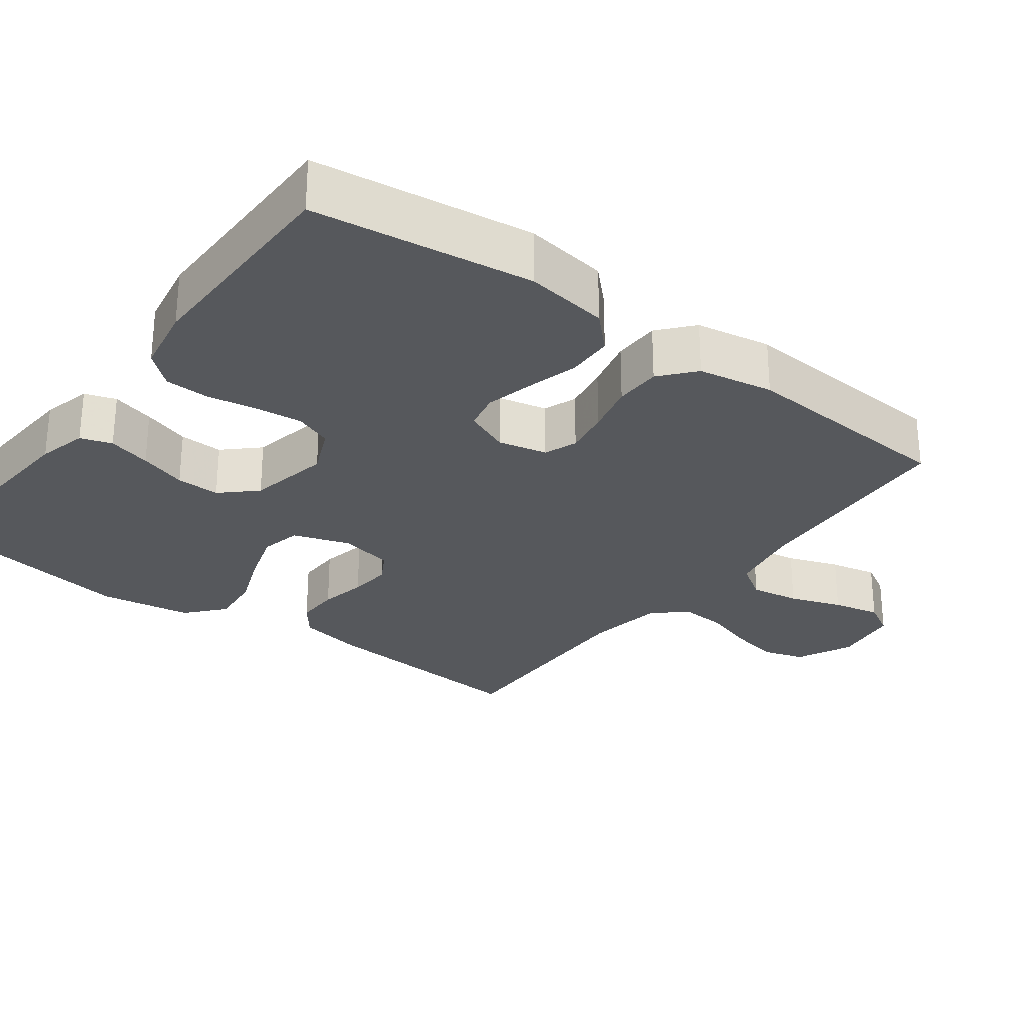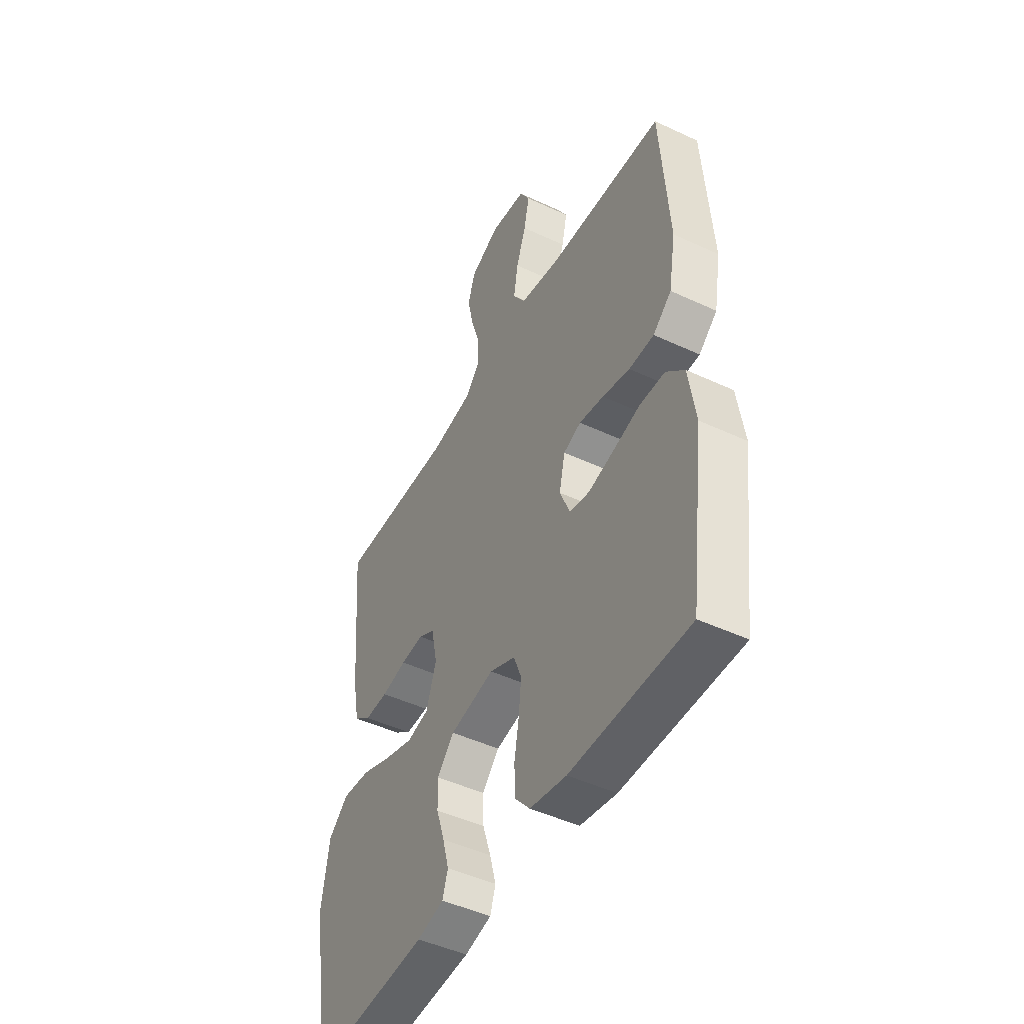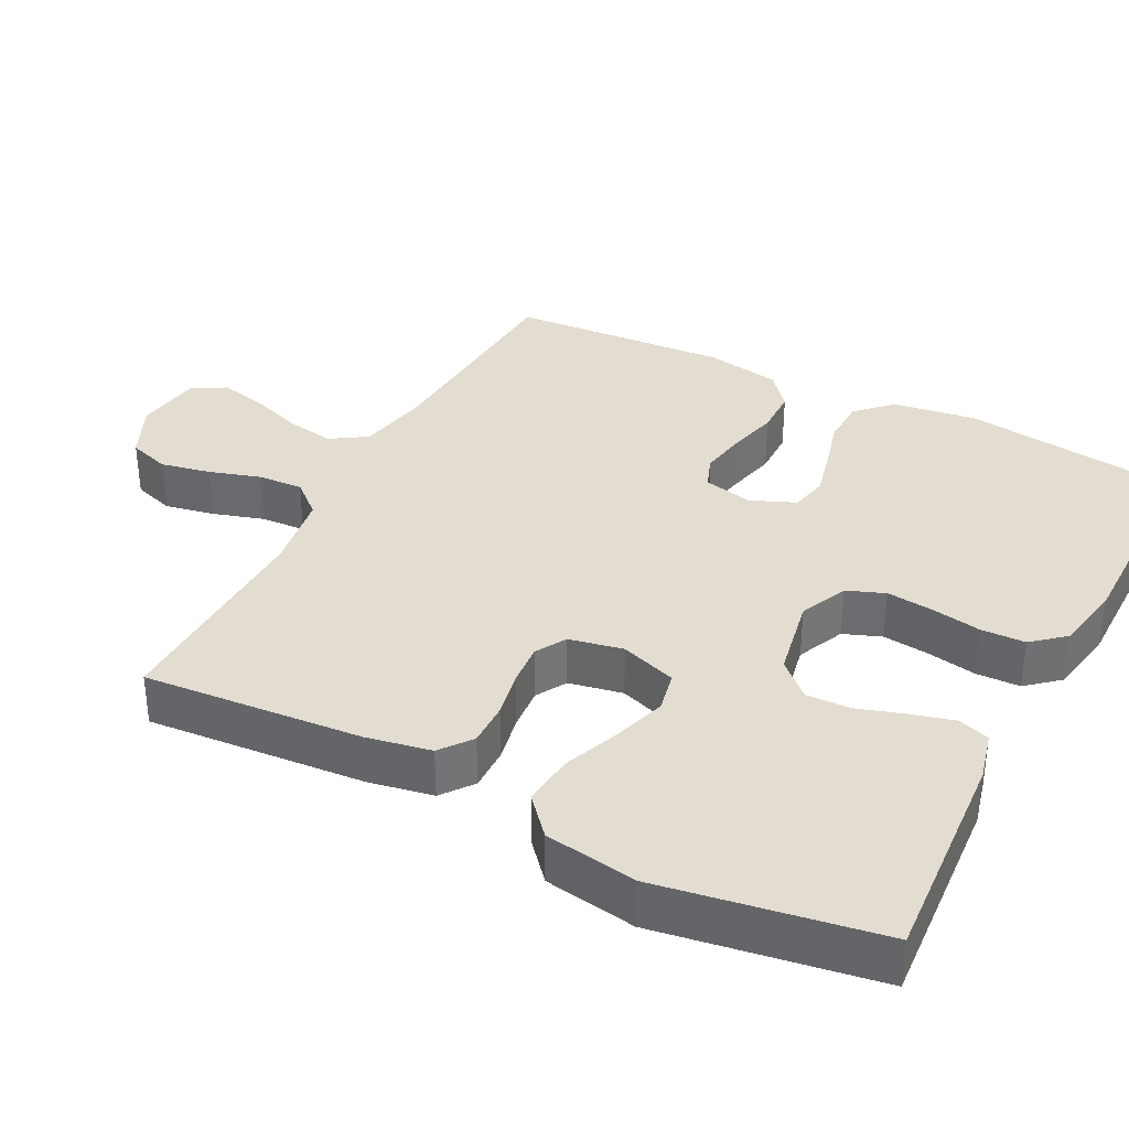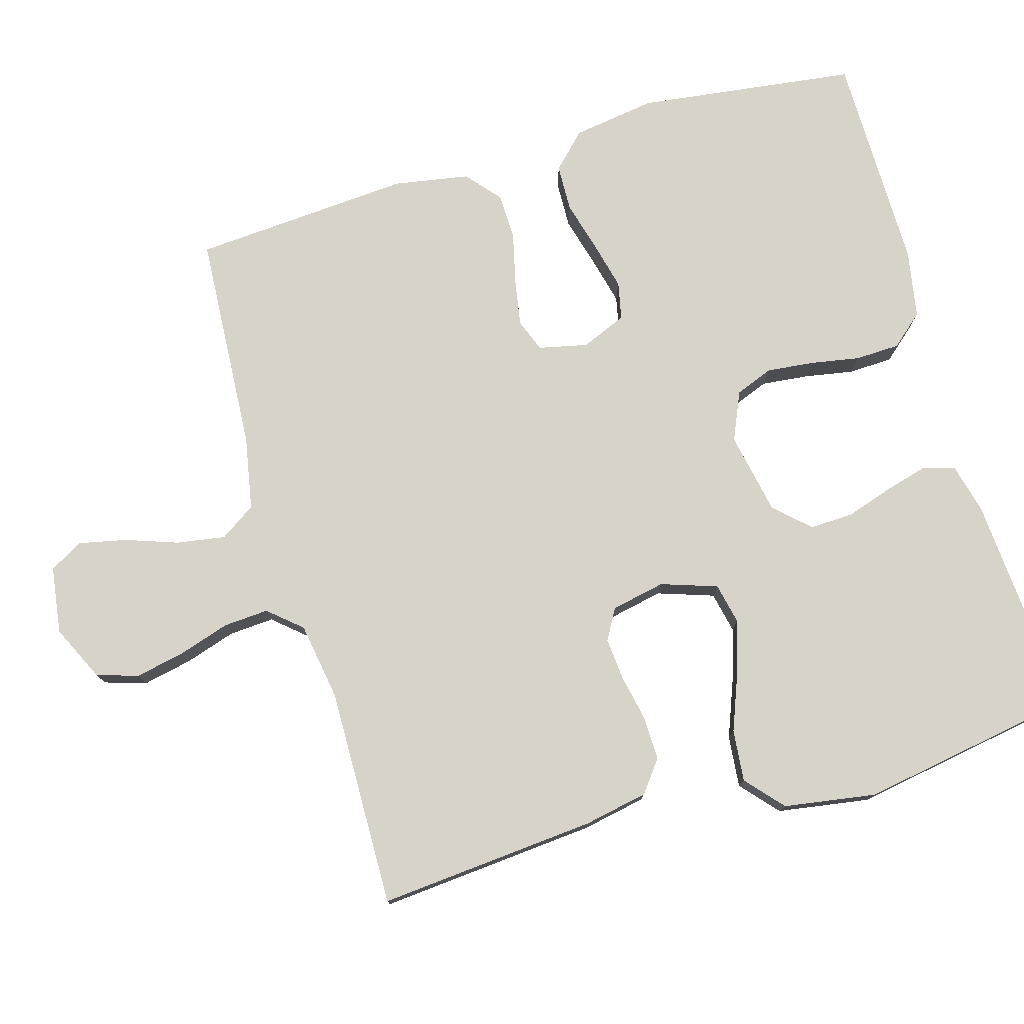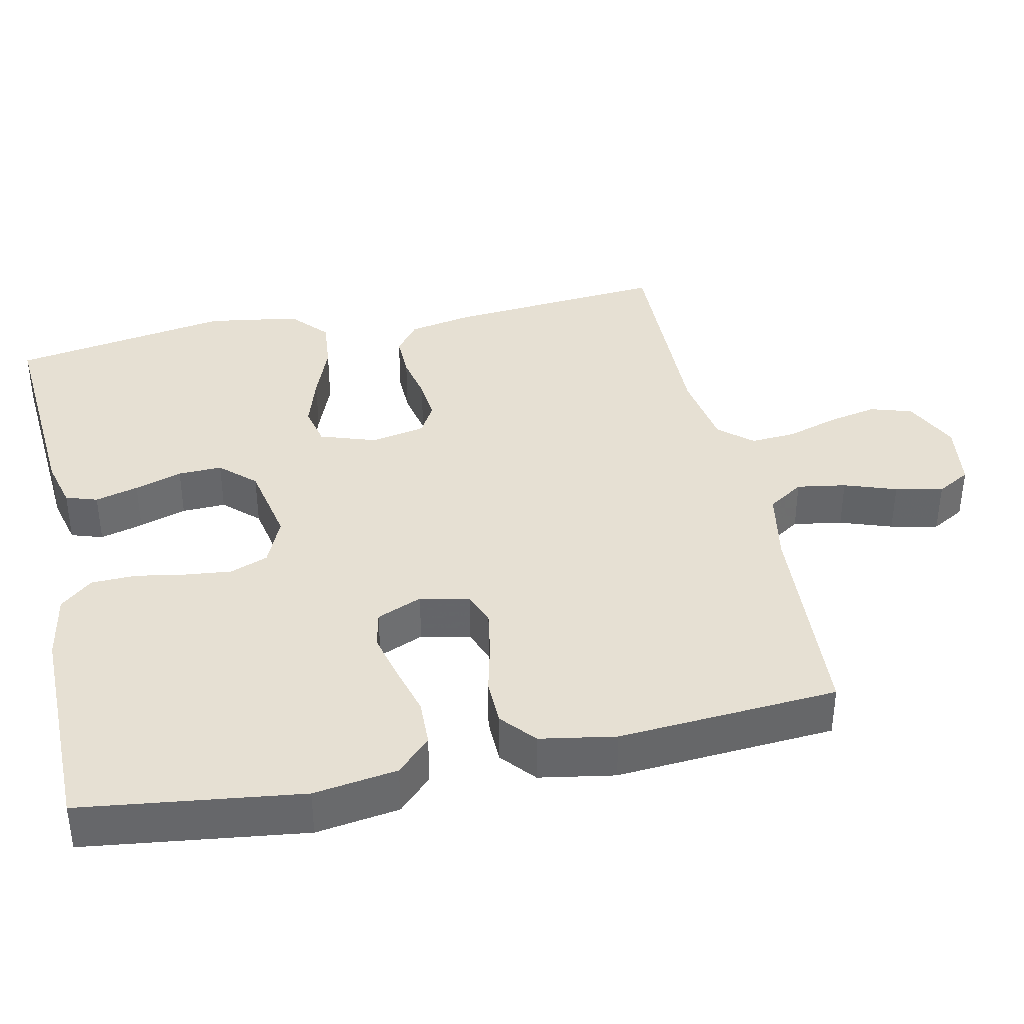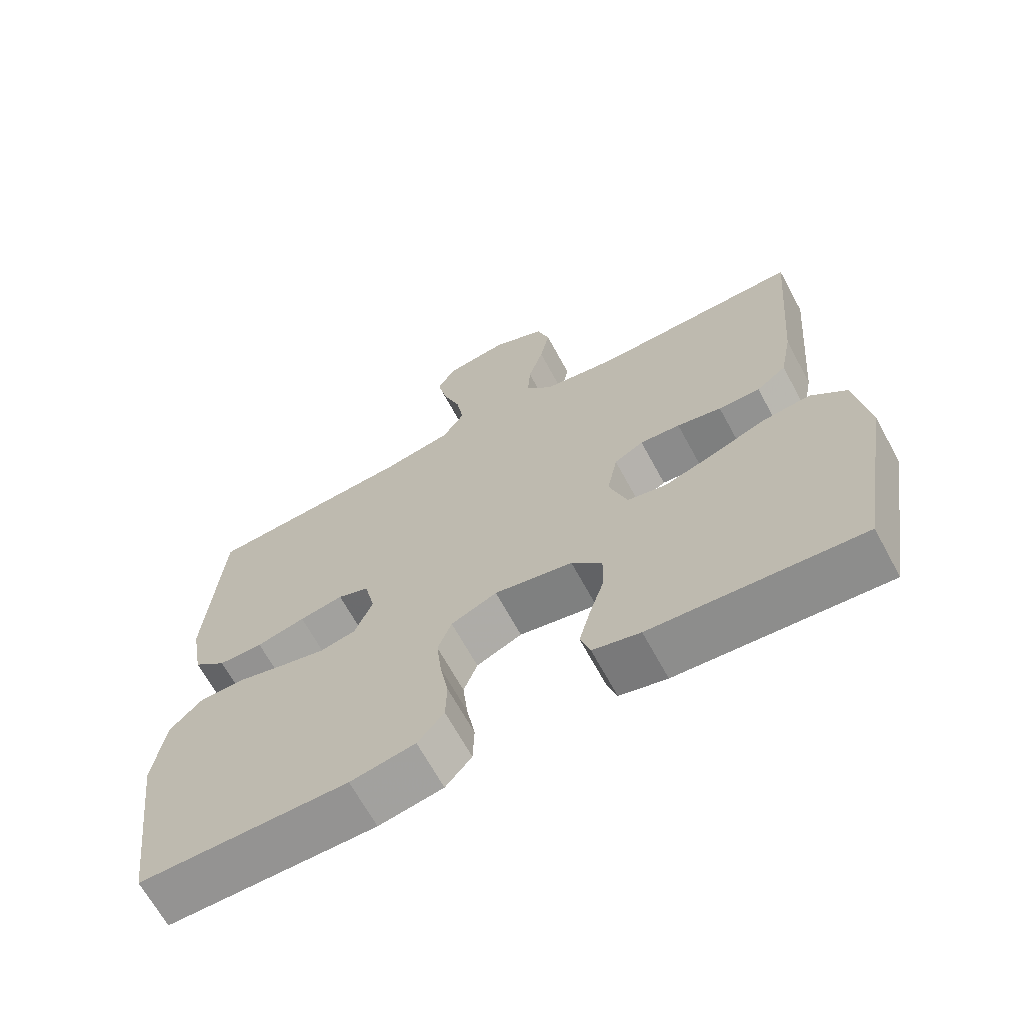
<metadata>
{"format":"obj","ext":"obj","renderer":"f3d","projection":"perspective","resolution":1024,"background":"white","views":[{"elev":-27.9,"azim":-126.8,"up":"+Y"},{"elev":-47.1,"azim":-117.9,"up":"+Z"},{"elev":35.4,"azim":117.5,"up":"+Y"},{"elev":77.0,"azim":73.7,"up":"+Y"},{"elev":38.3,"azim":-102.2,"up":"+Y"},{"elev":-66.9,"azim":28.5,"up":"+Z"}]}
</metadata>
<code>
v -0.5 0.07 0.5
v -0.2 0.07 0.519
v -0.1 0.07 0.538
v -0.068 0.07 0.587
v -0.079 0.07 0.654
v -0.104 0.07 0.725
v -0.118 0.07 0.79
v -0.092 0.07 0.836
v 0 0.07 0.849
v 0.076 0.07 0.813
v 0.094 0.07 0.756
v 0.08 0.07 0.688
v 0.058 0.07 0.618
v 0.054 0.07 0.556
v 0.093 0.07 0.511
v 0.2 0.07 0.494
v 0.5 0.07 0.5
v 0.475 0.07 0.2
v 0.458 0.07 0.112
v 0.415 0.07 0.079
v 0.355 0.07 0.08
v 0.291 0.07 0.093
v 0.233 0.07 0.098
v 0.191 0.07 0.074
v 0.176 0.07 0
v 0.202 0.07 -0.077
v 0.258 0.07 -0.089
v 0.331 0.07 -0.066
v 0.408 0.07 -0.036
v 0.479 0.07 -0.029
v 0.53 0.07 -0.074
v 0.55 0.07 -0.2
v 0.5 0.07 -0.5
v 0.2 0.07 -0.479
v 0.132 0.07 -0.462
v 0.118 0.07 -0.419
v 0.134 0.07 -0.36
v 0.155 0.07 -0.295
v 0.157 0.07 -0.235
v 0.113 0.07 -0.188
v 0 0.07 -0.166
v -0.066 0.07 -0.195
v -0.086 0.07 -0.247
v -0.079 0.07 -0.312
v -0.067 0.07 -0.379
v -0.069 0.07 -0.44
v -0.107 0.07 -0.484
v -0.2 0.07 -0.501
v -0.5 0.07 -0.5
v -0.539 0.07 -0.2
v -0.522 0.07 -0.086
v -0.476 0.07 -0.04
v -0.412 0.07 -0.038
v -0.342 0.07 -0.057
v -0.276 0.07 -0.073
v -0.225 0.07 -0.062
v -0.199 0.07 0
v -0.214 0.07 0.067
v -0.259 0.07 0.084
v -0.322 0.07 0.073
v -0.392 0.07 0.056
v -0.456 0.07 0.057
v -0.503 0.07 0.097
v -0.521 0.07 0.2
v -0.5 0 0.5
v -0.2 0 0.519
v -0.1 0 0.538
v -0.068 0 0.587
v -0.079 0 0.654
v -0.104 0 0.725
v -0.118 0 0.79
v -0.092 0 0.836
v 0 0 0.849
v 0.076 0 0.813
v 0.094 0 0.756
v 0.08 0 0.688
v 0.058 0 0.618
v 0.054 0 0.556
v 0.093 0 0.511
v 0.2 0 0.494
v 0.5 0 0.5
v 0.475 0 0.2
v 0.458 0 0.112
v 0.415 0 0.079
v 0.355 0 0.08
v 0.291 0 0.093
v 0.233 0 0.098
v 0.191 0 0.074
v 0.176 0 0
v 0.202 0 -0.077
v 0.258 0 -0.089
v 0.331 0 -0.066
v 0.408 0 -0.036
v 0.479 0 -0.029
v 0.53 0 -0.074
v 0.55 0 -0.2
v 0.5 0 -0.5
v 0.2 0 -0.479
v 0.132 0 -0.462
v 0.118 0 -0.419
v 0.134 0 -0.36
v 0.155 0 -0.295
v 0.157 0 -0.235
v 0.113 0 -0.188
v 0 0 -0.166
v -0.066 0 -0.195
v -0.086 0 -0.247
v -0.079 0 -0.312
v -0.067 0 -0.379
v -0.069 0 -0.44
v -0.107 0 -0.484
v -0.2 0 -0.501
v -0.5 0 -0.5
v -0.539 0 -0.2
v -0.522 0 -0.086
v -0.476 0 -0.04
v -0.412 0 -0.038
v -0.342 0 -0.057
v -0.276 0 -0.073
v -0.225 0 -0.062
v -0.199 0 0
v -0.214 0 0.067
v -0.259 0 0.084
v -0.322 0 0.073
v -0.392 0 0.056
v -0.456 0 0.057
v -0.503 0 0.097
v -0.521 0 0.2
f 63 64 1 2
f 60 61 62 63
f 59 60 63 2
f 58 59 2 3
f 57 58 3 4
f 51 52 53 54
f 51 54 55
f 50 51 55
f 49 50 55 56
f 47 48 49 56
f 44 45 46 47
f 43 44 47 56
f 35 36 37 38
f 33 34 35 38
f 33 38 39
f 32 33 39 40
f 28 29 30 31
f 27 28 31 32
f 26 27 32 40
f 19 20 21 22
f 19 22 23
f 16 17 18 19
f 15 16 19 23
f 14 15 23 24
f 10 11 12 13
f 8 9 10 13
f 8 13 14
f 5 6 7 8
f 4 5 8 14
f 57 4 14 24
f 42 43 56 57
f 41 42 57 24
f 25 26 40 41
f 24 25 41
f 66 65 128 127
f 127 126 125 124
f 66 127 124 123
f 67 66 123 122
f 68 67 122 121
f 118 117 116 115
f 119 118 115
f 119 115 114
f 120 119 114 113
f 120 113 112 111
f 111 110 109 108
f 120 111 108 107
f 102 101 100 99
f 102 99 98 97
f 103 102 97
f 104 103 97 96
f 95 94 93 92
f 96 95 92 91
f 104 96 91 90
f 86 85 84 83
f 87 86 83
f 83 82 81 80
f 87 83 80 79
f 88 87 79 78
f 77 76 75 74
f 77 74 73 72
f 78 77 72
f 72 71 70 69
f 78 72 69 68
f 88 78 68 121
f 121 120 107 106
f 88 121 106 105
f 105 104 90 89
f 105 89 88
f 1 65 66 2
f 2 66 67 3
f 3 67 68 4
f 4 68 69 5
f 5 69 70 6
f 6 70 71 7
f 7 71 72 8
f 8 72 73 9
f 9 73 74 10
f 10 74 75 11
f 11 75 76 12
f 12 76 77 13
f 13 77 78 14
f 14 78 79 15
f 15 79 80 16
f 16 80 81 17
f 17 81 82 18
f 18 82 83 19
f 19 83 84 20
f 20 84 85 21
f 21 85 86 22
f 22 86 87 23
f 23 87 88 24
f 24 88 89 25
f 25 89 90 26
f 26 90 91 27
f 27 91 92 28
f 28 92 93 29
f 29 93 94 30
f 30 94 95 31
f 31 95 96 32
f 32 96 97 33
f 33 97 98 34
f 34 98 99 35
f 35 99 100 36
f 36 100 101 37
f 37 101 102 38
f 38 102 103 39
f 39 103 104 40
f 40 104 105 41
f 41 105 106 42
f 42 106 107 43
f 43 107 108 44
f 44 108 109 45
f 45 109 110 46
f 46 110 111 47
f 47 111 112 48
f 48 112 113 49
f 49 113 114 50
f 50 114 115 51
f 51 115 116 52
f 52 116 117 53
f 53 117 118 54
f 54 118 119 55
f 55 119 120 56
f 56 120 121 57
f 57 121 122 58
f 58 122 123 59
f 59 123 124 60
f 60 124 125 61
f 61 125 126 62
f 62 126 127 63
f 63 127 128 64
f 64 128 65 1

</code>
